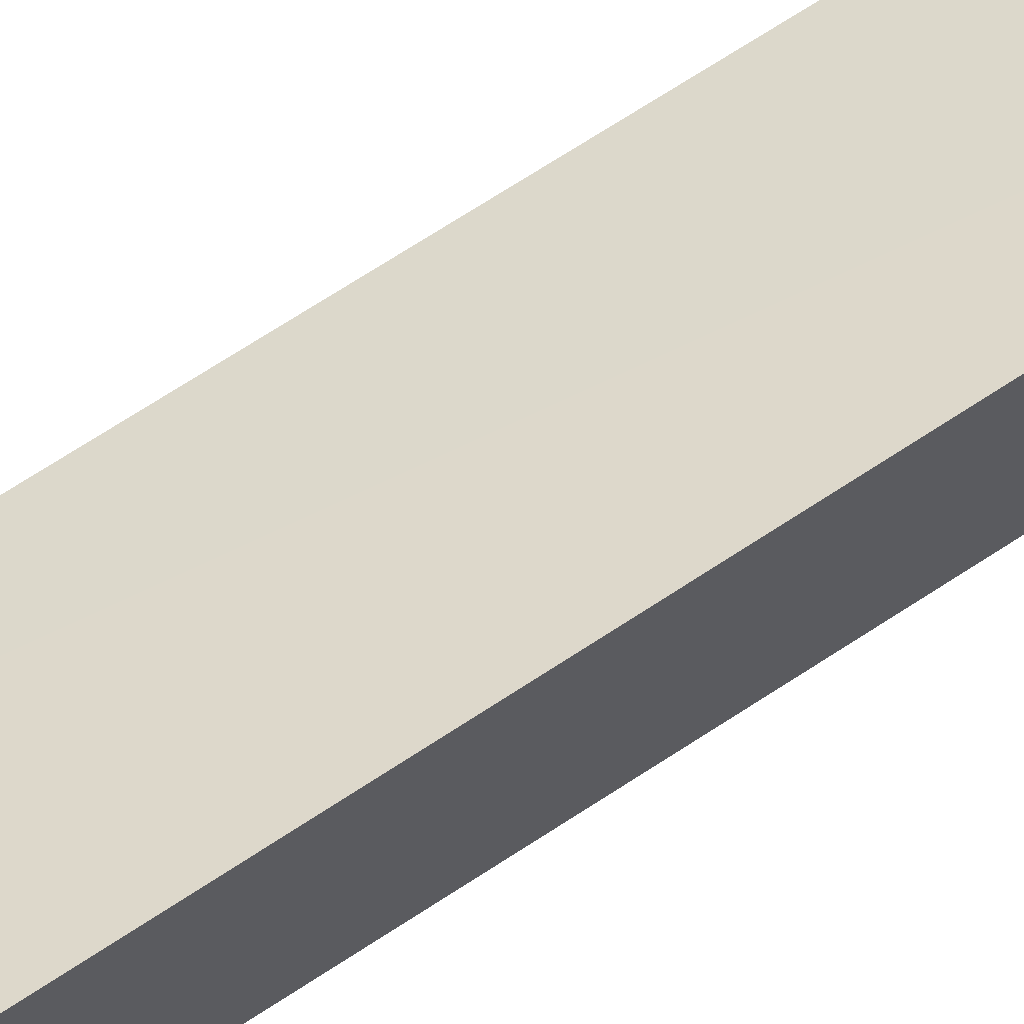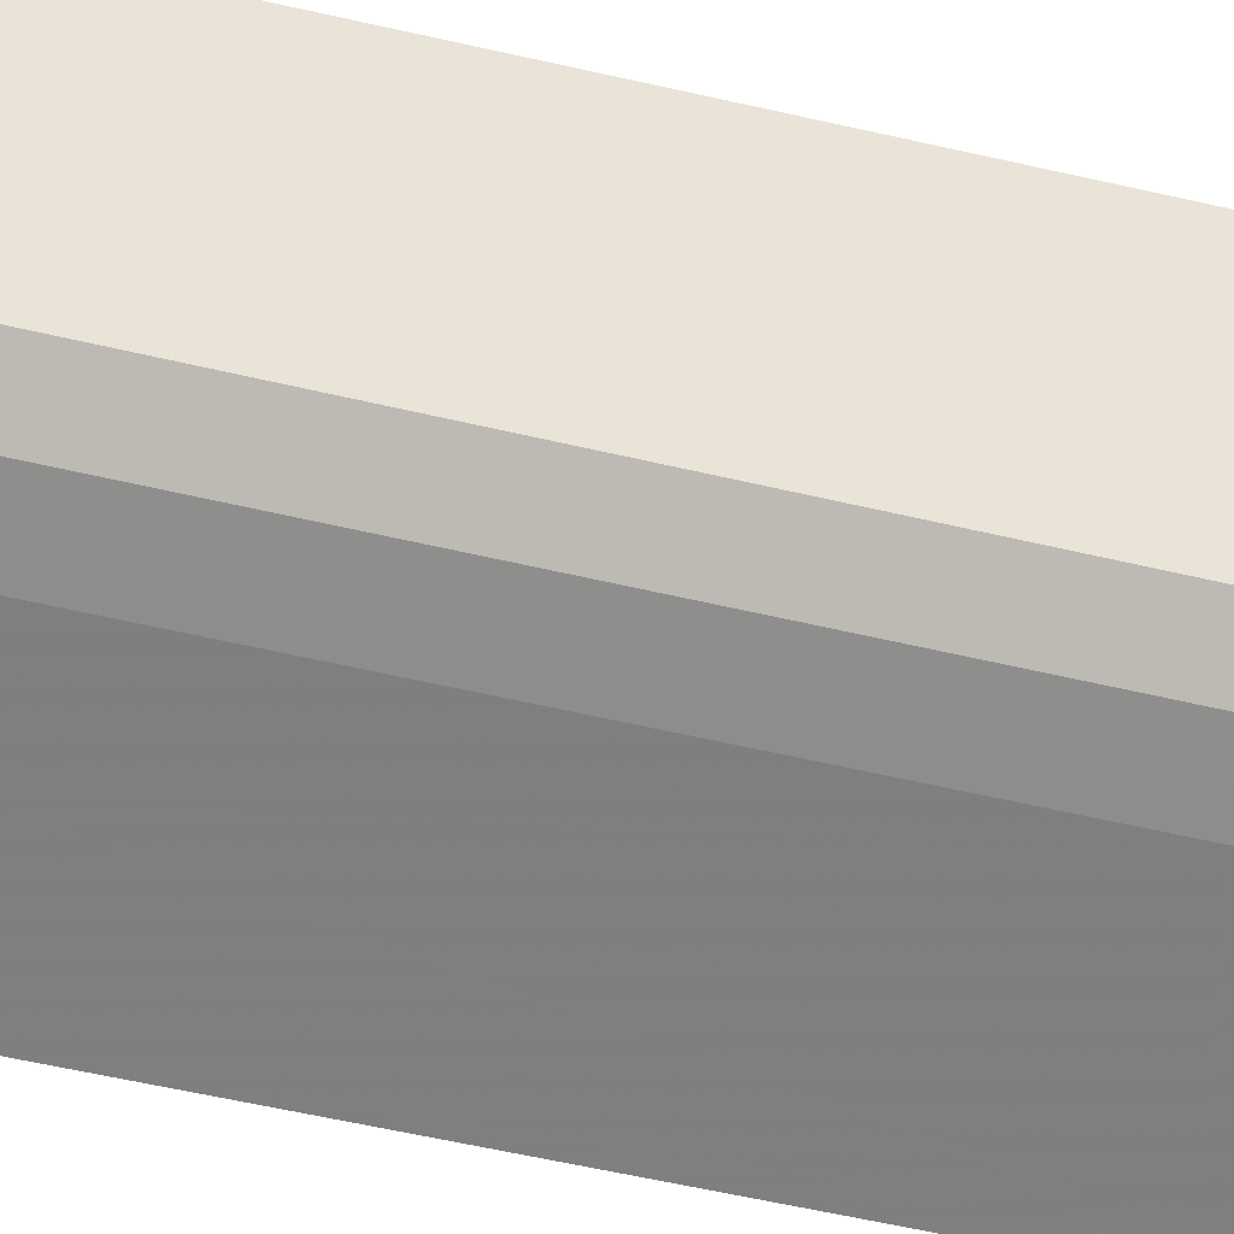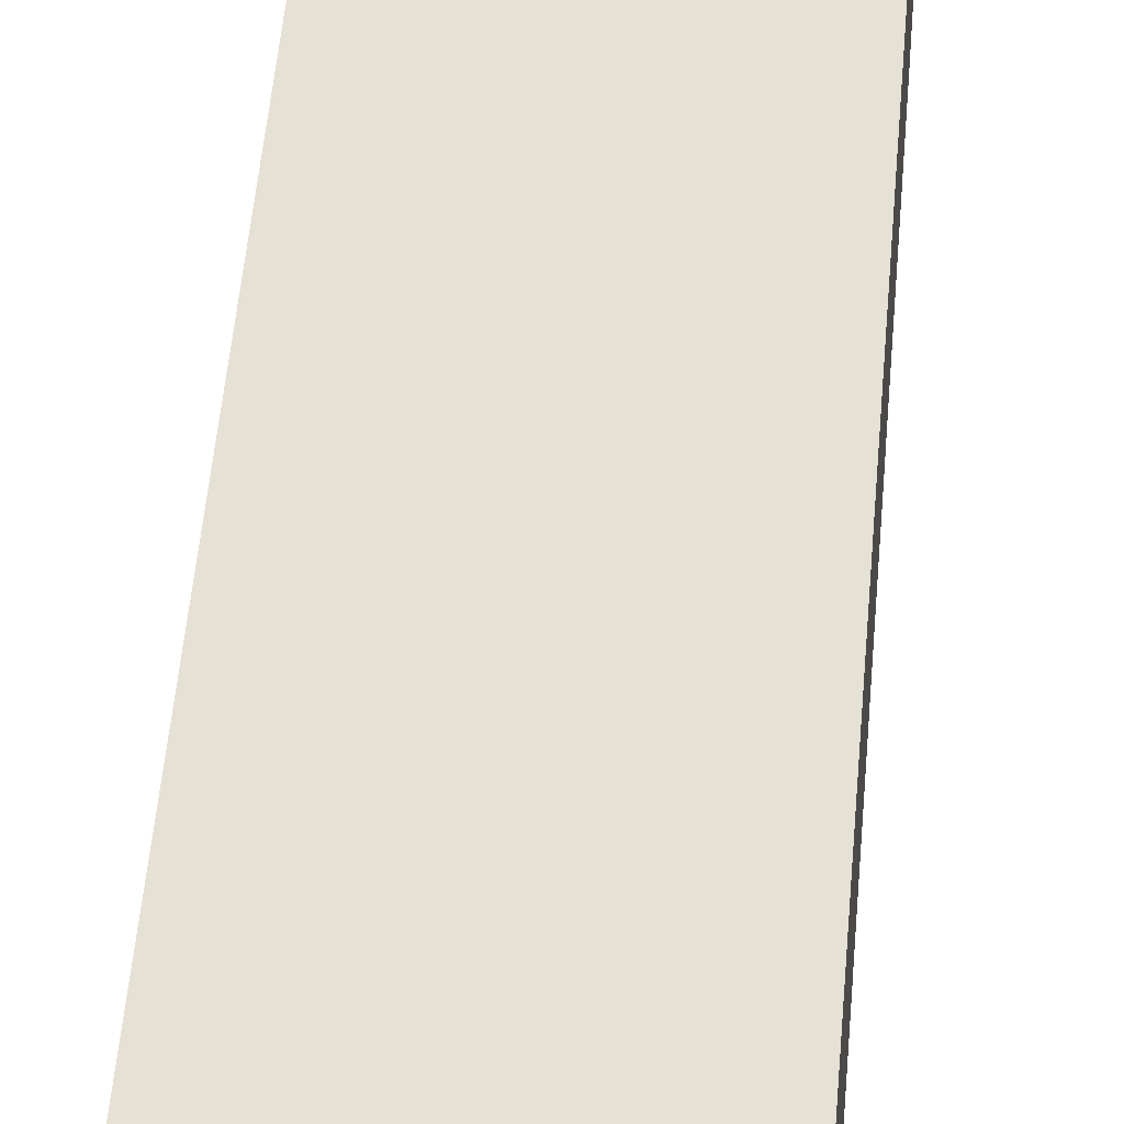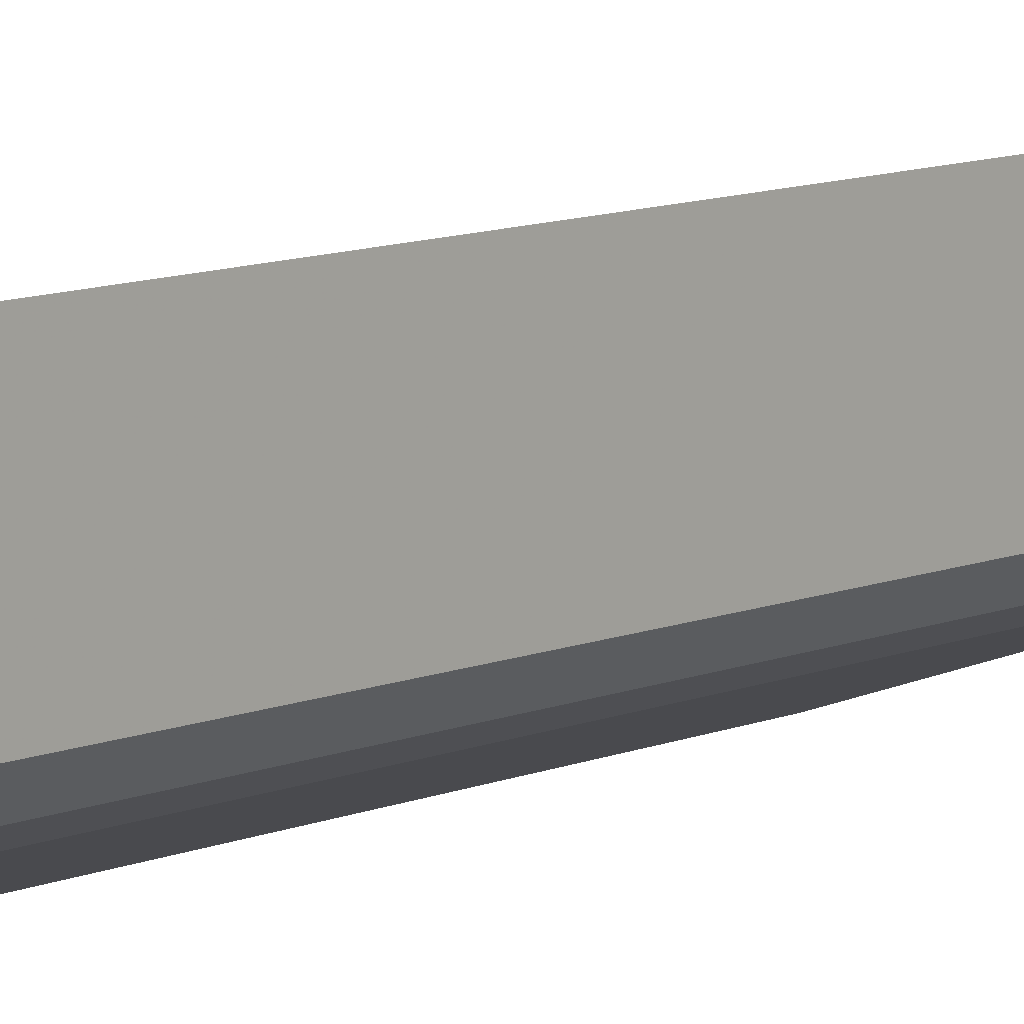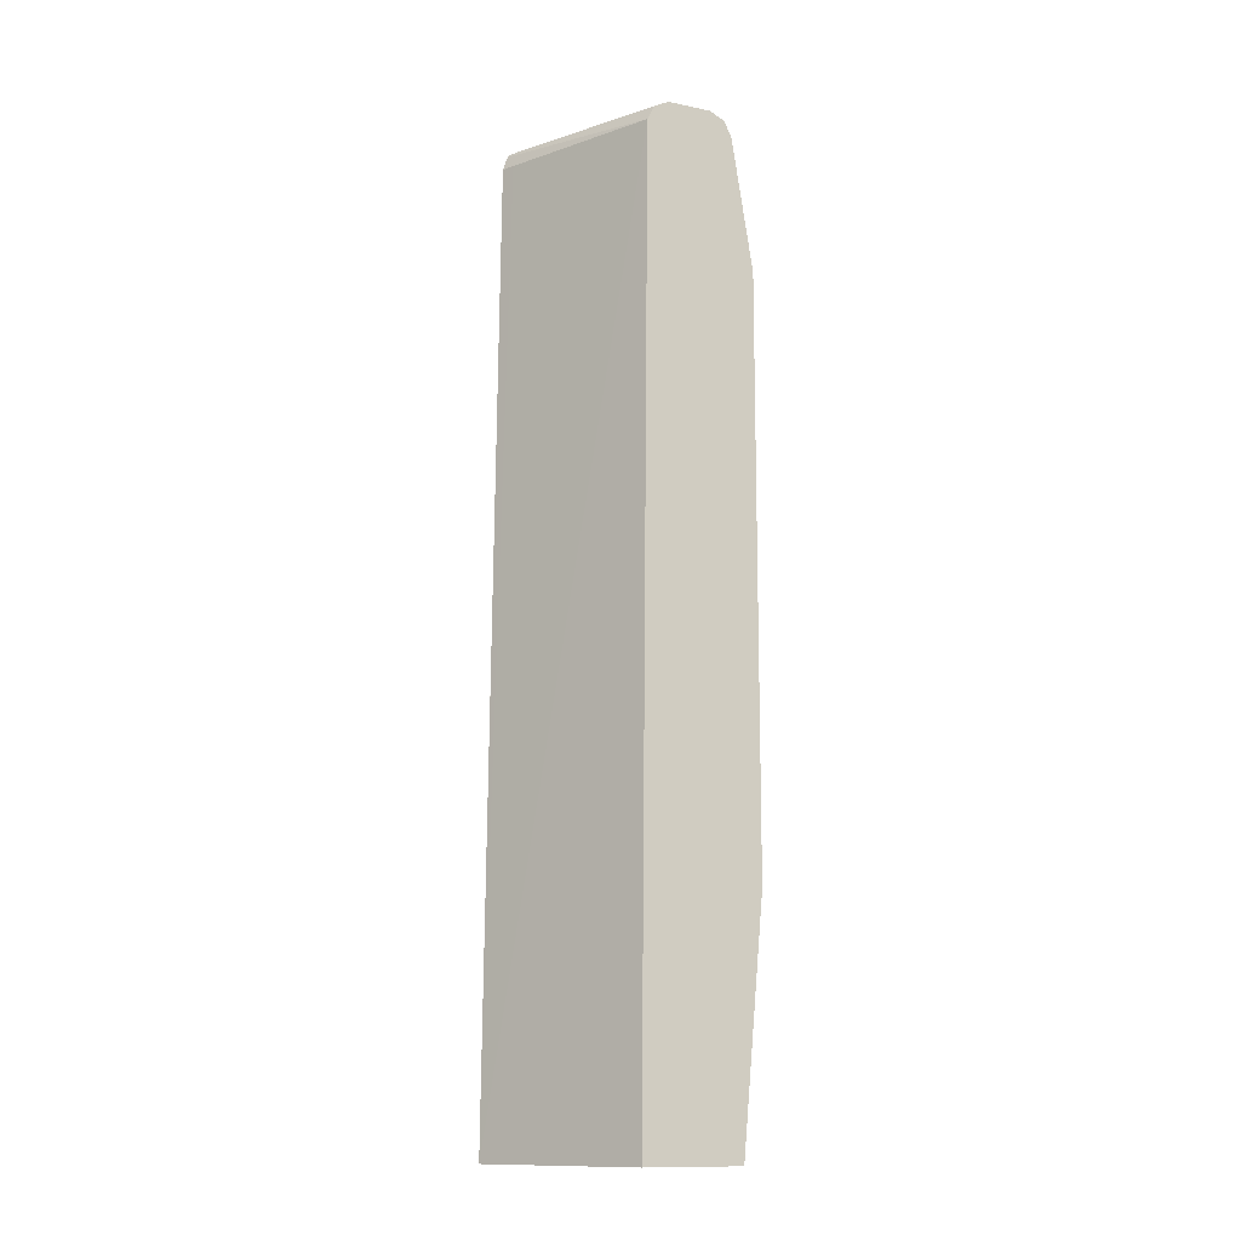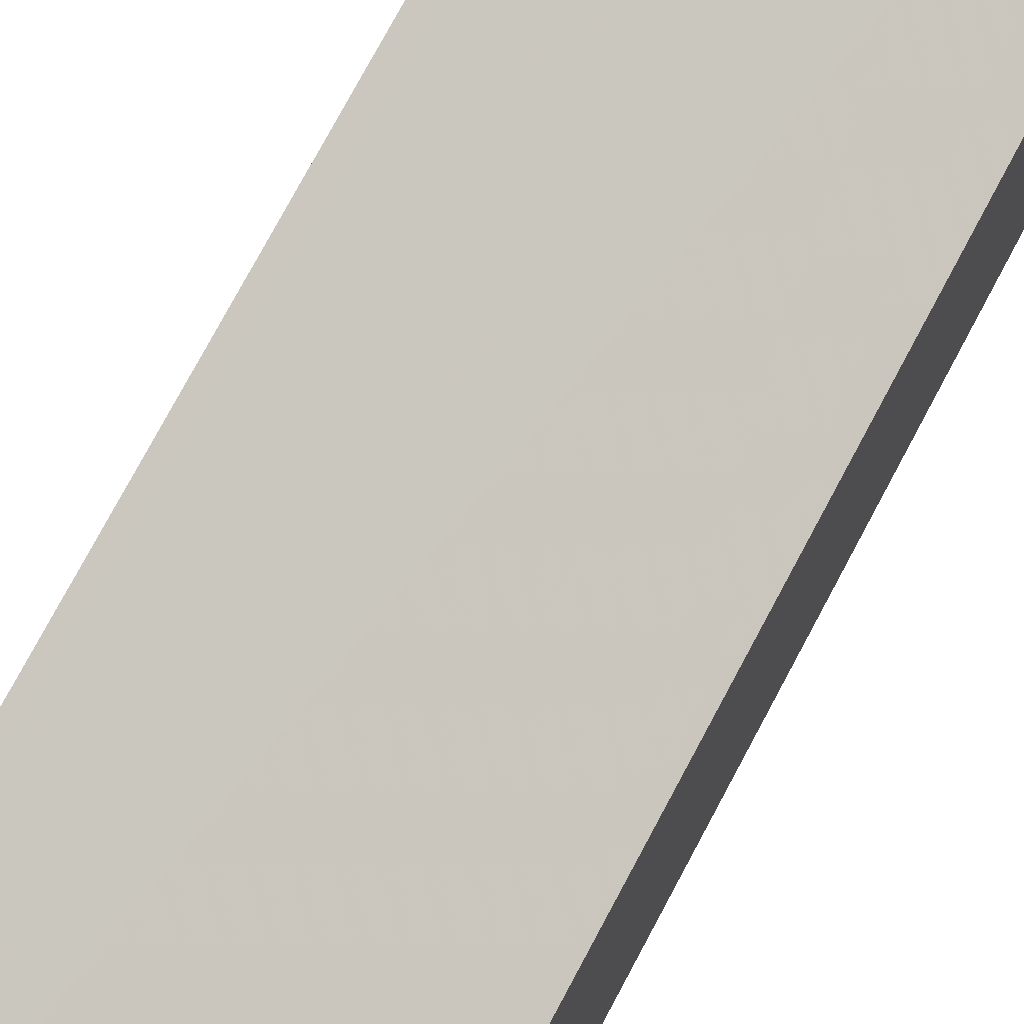
<metadata>
{"format":"obj","ext":"obj","renderer":"f3d","projection":"perspective","resolution":1024,"background":"white","views":[{"elev":65.3,"azim":-124.0,"up":"+Z"},{"elev":-38.9,"azim":-108.2,"up":"+Z"},{"elev":43.5,"azim":4.2,"up":"+Z"},{"elev":8.2,"azim":-141.4,"up":"+Z"},{"elev":-12.9,"azim":64.6,"up":"+Y"},{"elev":70.7,"azim":27.4,"up":"+Z"}]}
</metadata>
<code>
v -0.2499 -0.6294 -0.02867
v -0.2499 -0.6294 -0.1945
v -0.03092 -0.6294 -0.1408
v -0.03092 0.6693 -0.1522
v -0.2333 0.6693 -0.05072
v -0.2499 0.6693 -0.04239
v -0.2231 -0.6294 -0.2231
v -0.2499 0.6693 -0.1945
v -0.03092 -0.6294 -0.2738
v -0.03092 0.6896 -0.1623
v -0.2499 0.6889 -0.04889
v -0.2167 -0.6294 -0.2263
v -0.2231 0.6693 -0.2231
v -0.2499 0.6723 -0.1937
v -0.06087 -0.6294 -0.2738
v -0.03092 -0.3043 -0.3033
v -0.2499 0.6921 -0.05053
v -0.03092 0.6998 -0.1825
v -0.2028 -0.6294 -0.2333
v -0.2028 0.6693 -0.2333
v -0.2499 0.692 -0.1818
v -0.2168 0.6921 -0.213
v -0.2054 0.6846 -0.2282
v -0.1927 0.6896 -0.2333
v -0.1825 -0.6294 -0.2434
v -0.03092 0.4868 -0.3033
v -0.2499 0.6938 -0.05787
v -0.03092 0.6998 -0.2434
v -0.2499 0.6998 -0.08475
v -0.1825 0.6693 -0.2434
v -0.2499 0.6929 -0.1794
v -0.2499 0.6998 -0.1522
v -0.1825 0.6998 -0.213
v -0.07101 0.6896 -0.2637
v -0.06087 0.6693 -0.2738
v -0.06087 0.6998 -0.2434
v -0.03092 0.6693 -0.2738
v -0.03092 0.6896 -0.2637
f 18 33 32
f 16 25 30
f 18 36 33
f 18 28 36
f 17 18 27
f 16 30 26
f 18 32 29
f 13 22 23
f 13 24 20
f 13 23 24
f 13 21 22
f 13 14 21
f 18 29 27
f 12 20 19
f 15 25 16
f 19 20 30
f 24 33 36
f 20 24 30
f 34 37 35
f 10 18 17
f 34 38 37
f 28 34 36
f 28 38 34
f 26 35 37
f 26 30 35
f 24 36 34
f 24 35 30
f 24 34 35
f 22 24 23
f 22 33 24
f 22 32 33
f 22 31 32
f 21 31 22
f 19 30 25
f 10 17 11
f 12 13 20
f 8 14 13
f 1 29 32
f 1 27 29
f 1 17 27
f 1 11 17
f 1 6 11
f 1 5 6
f 1 4 5
f 1 3 4
f 1 9 3
f 1 25 15
f 1 19 25
f 1 12 19
f 1 7 12
f 1 2 7
f 9 15 16
f 1 32 31
f 1 31 21
f 1 15 9
f 1 14 8
f 7 13 12
f 1 21 14
f 5 11 6
f 4 11 5
f 3 10 4
f 3 18 10
f 3 28 18
f 4 10 11
f 3 37 38
f 3 26 37
f 3 16 26
f 1 8 2
f 3 9 16
f 2 13 7
f 3 38 28
f 2 8 13

</code>
